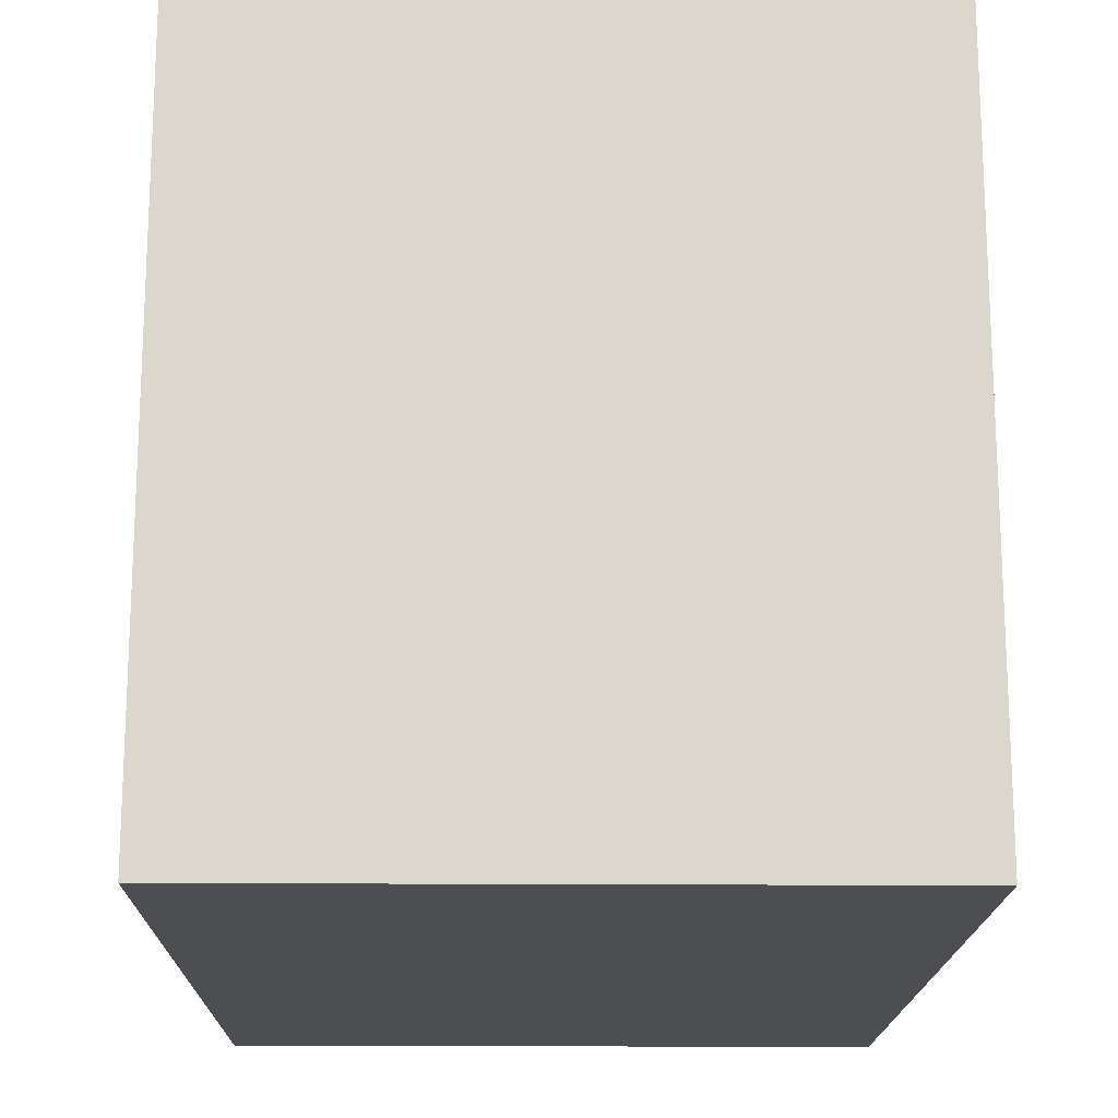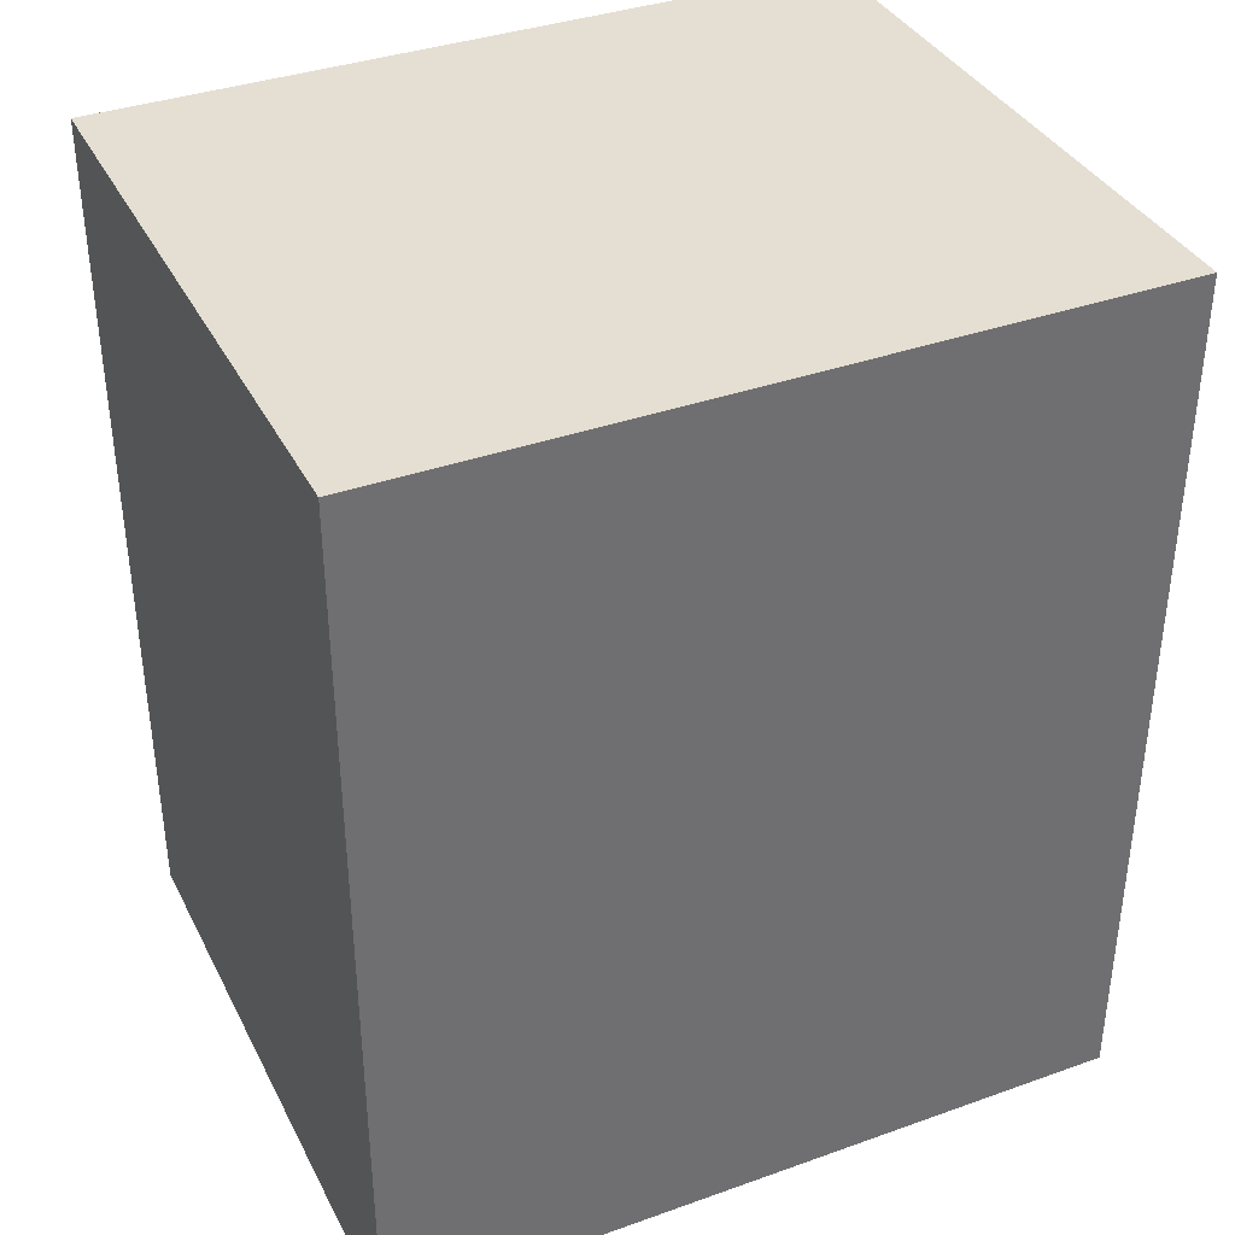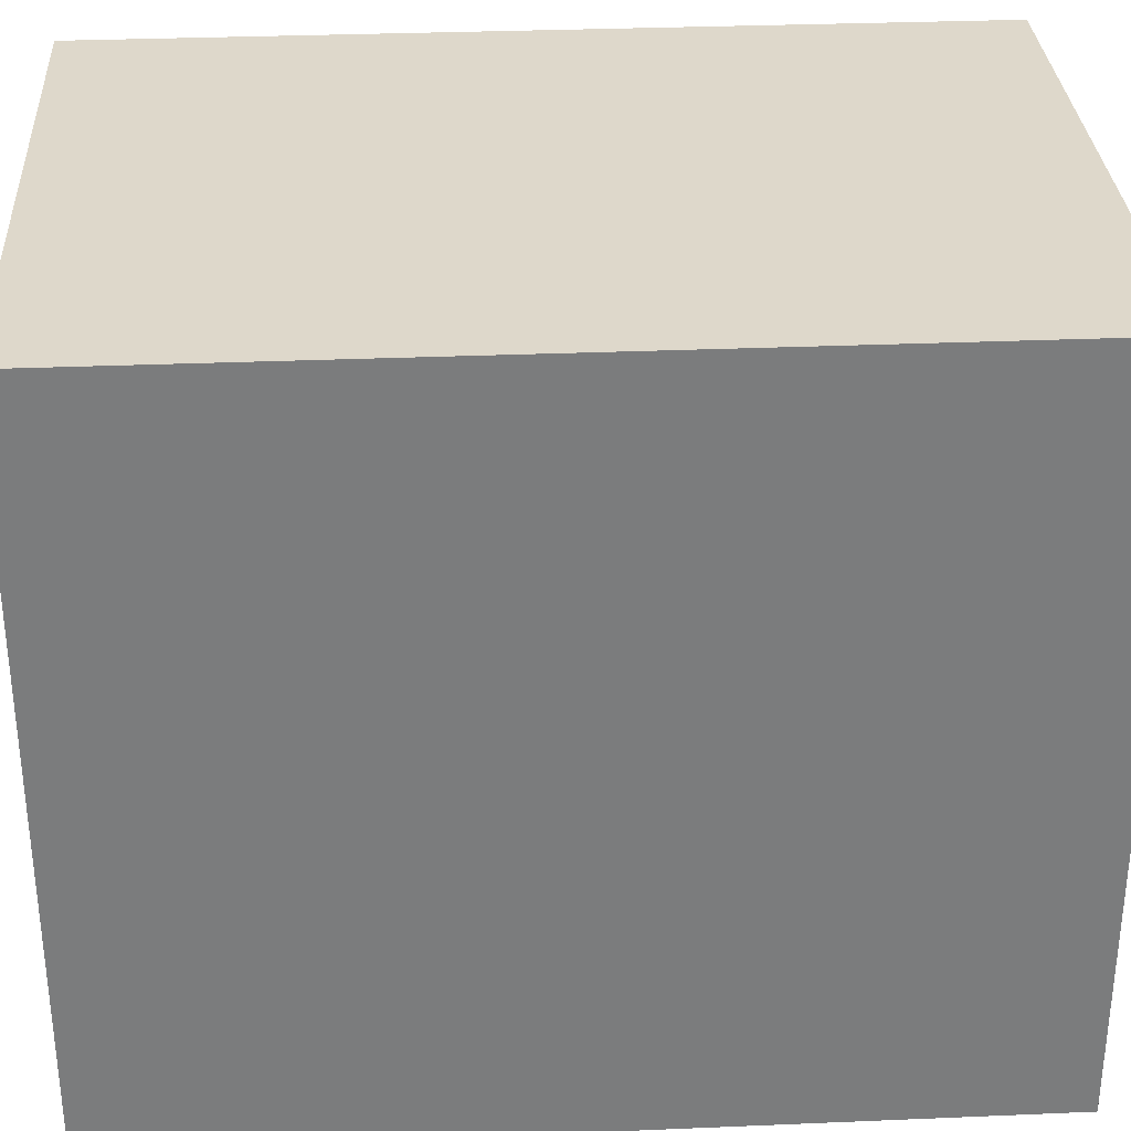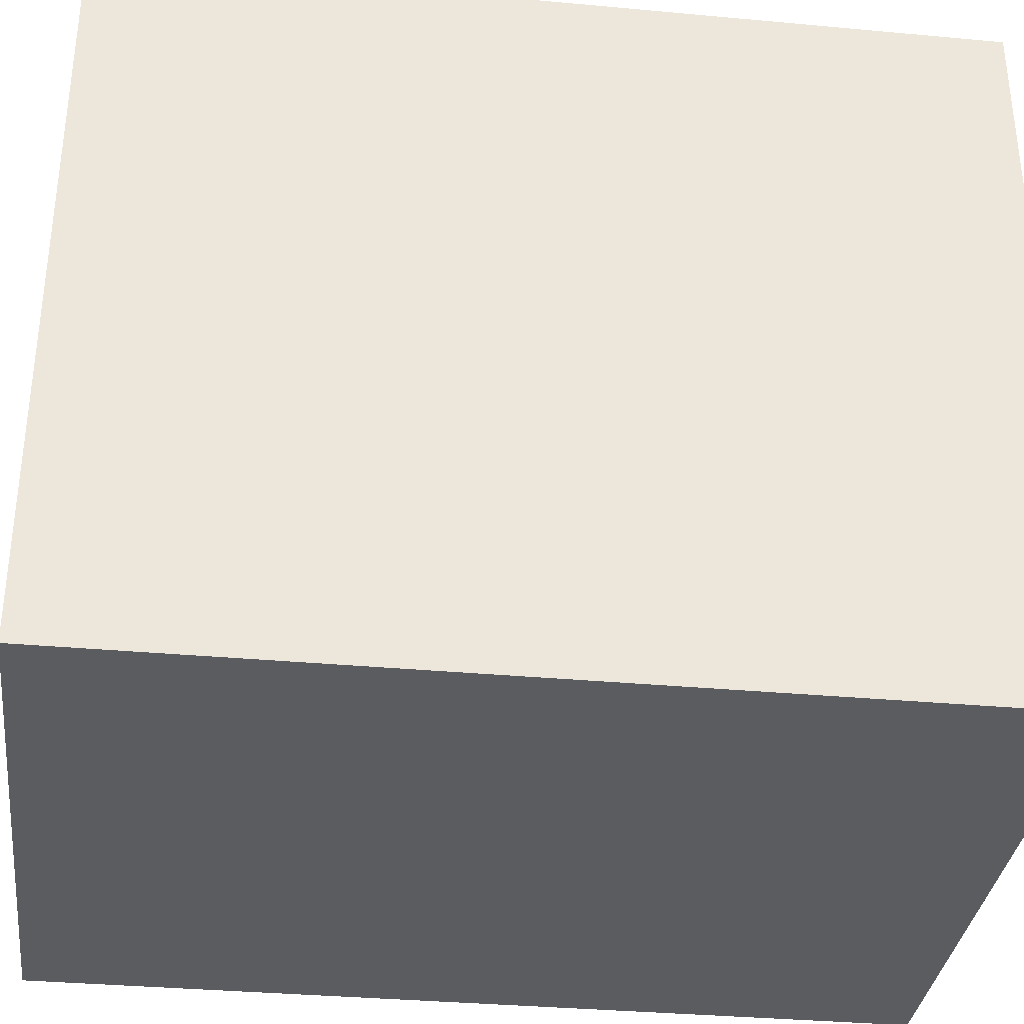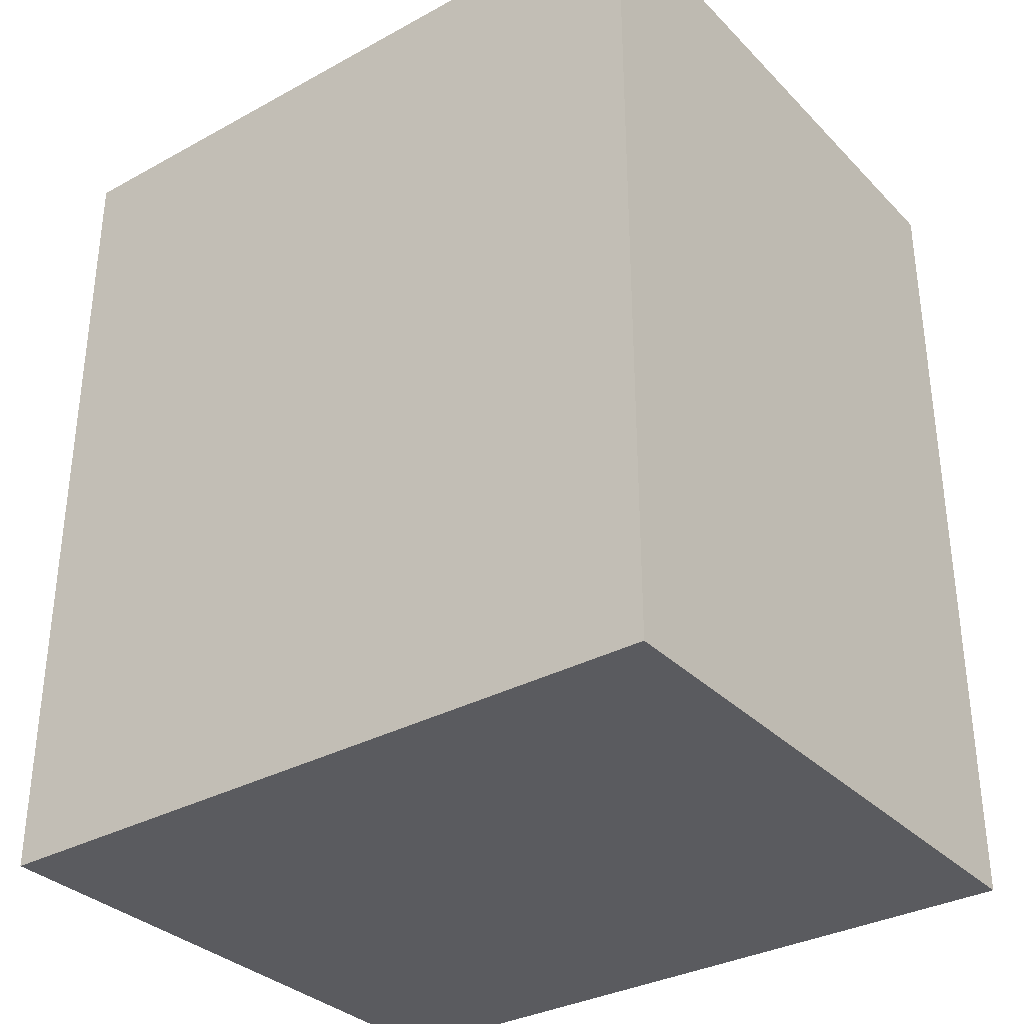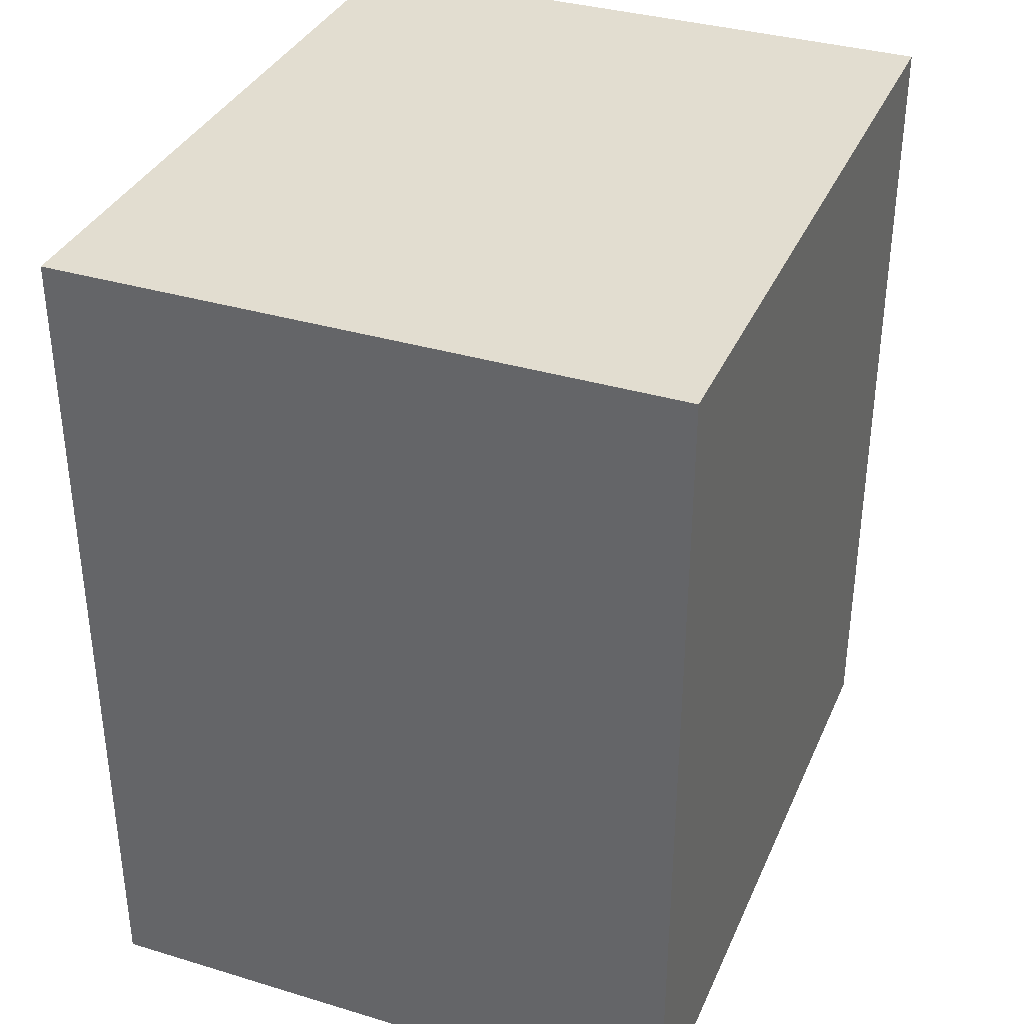
<metadata>
{"format":"obj","ext":"obj","renderer":"f3d","projection":"perspective","resolution":1024,"background":"white","views":[{"elev":-17.0,"azim":179.1,"up":"+Y"},{"elev":37.1,"azim":-114.6,"up":"+Z"},{"elev":31.6,"azim":-93.4,"up":"+Y"},{"elev":-34.3,"azim":-97.1,"up":"+Y"},{"elev":-33.2,"azim":126.8,"up":"+Z"},{"elev":35.4,"azim":21.7,"up":"+Z"}]}
</metadata>
<code>
v -104.2 -185 293.8
v -49.2 -185 293.8
v -104.2 -250 293.8
v -49.2 -250 293.8
v -104.2 -250 217.3
v -49.2 -250 217.3
v -104.2 -185 217.3
v -49.2 -185 217.3
v -104.2 -250 293.8
v -49.2 -250 293.8
v -104.2 -250 217.3
v -49.2 -250 217.3
v -49.2 -250 293.8
v -49.2 -185 293.8
v -49.2 -250 217.3
v -49.2 -185 217.3
v -49.2 -185 293.8
v -104.2 -185 293.8
v -49.2 -185 217.3
v -104.2 -185 217.3
v -104.2 -185 293.8
v -104.2 -250 293.8
v -104.2 -185 217.3
v -104.2 -250 217.3
f 1 3 4 2
f 5 7 8 6
f 9 11 12 10
f 13 15 16 14
f 17 19 20 18
f 21 23 24 22

</code>
